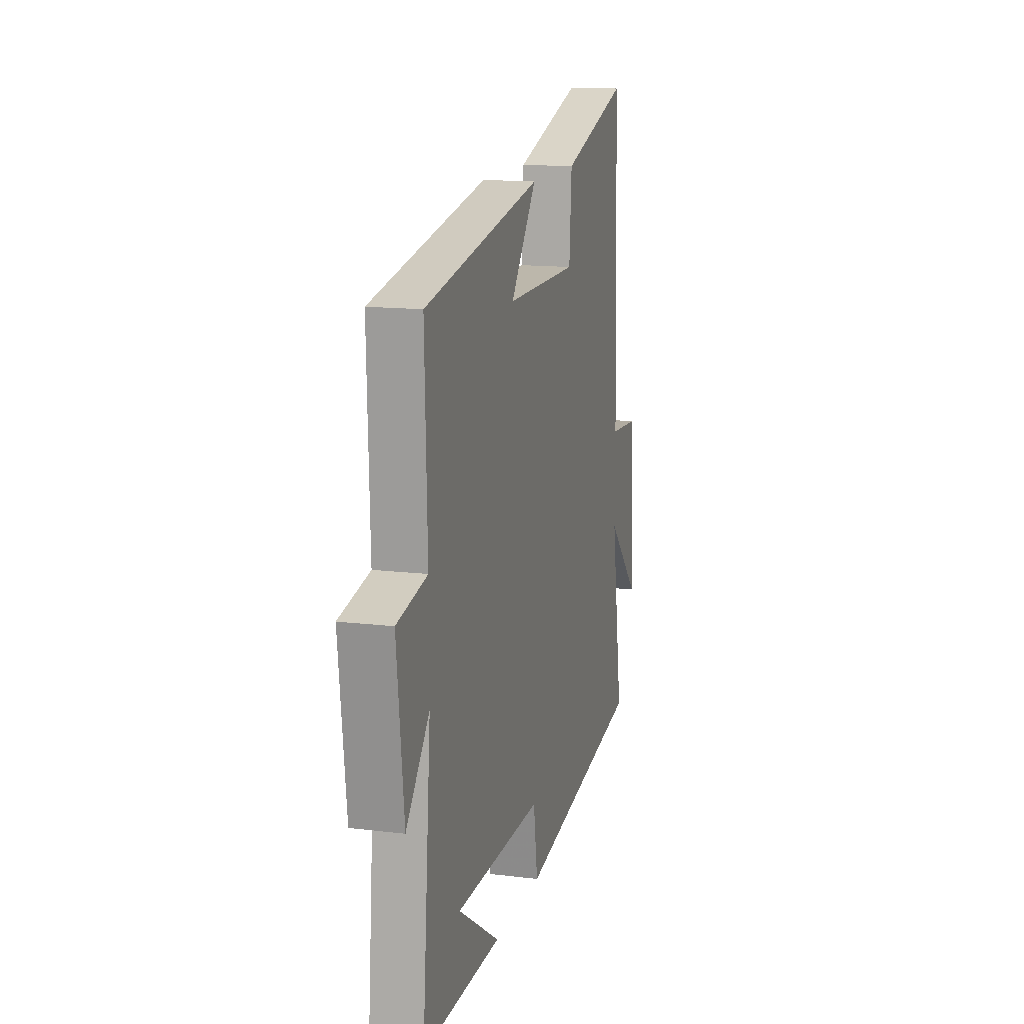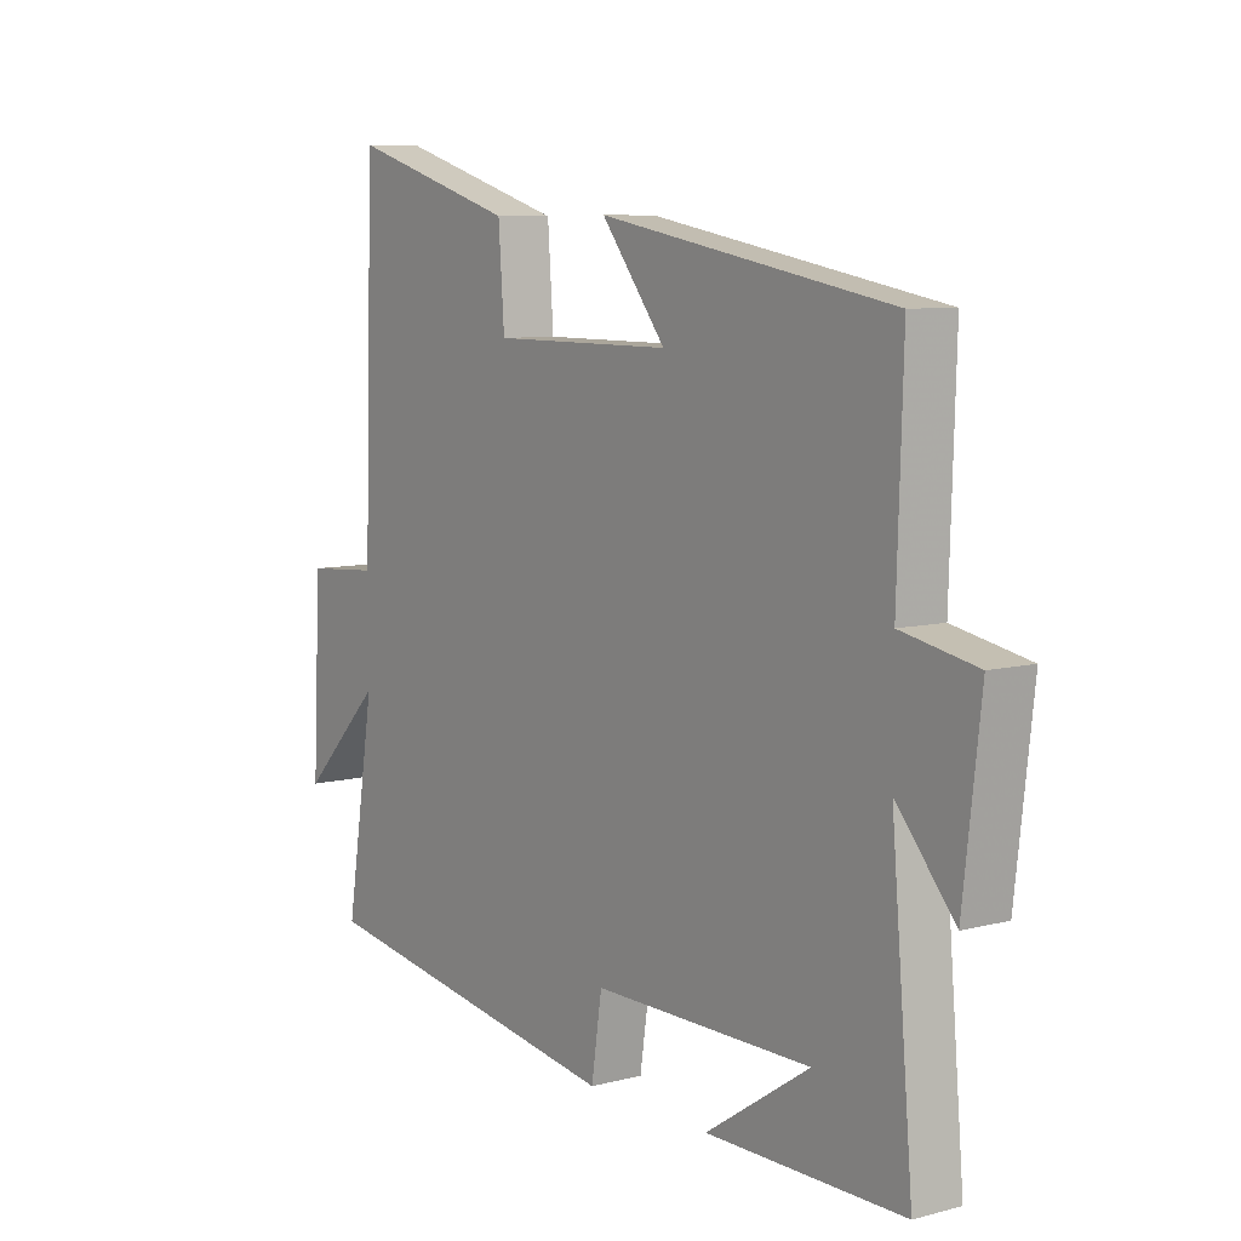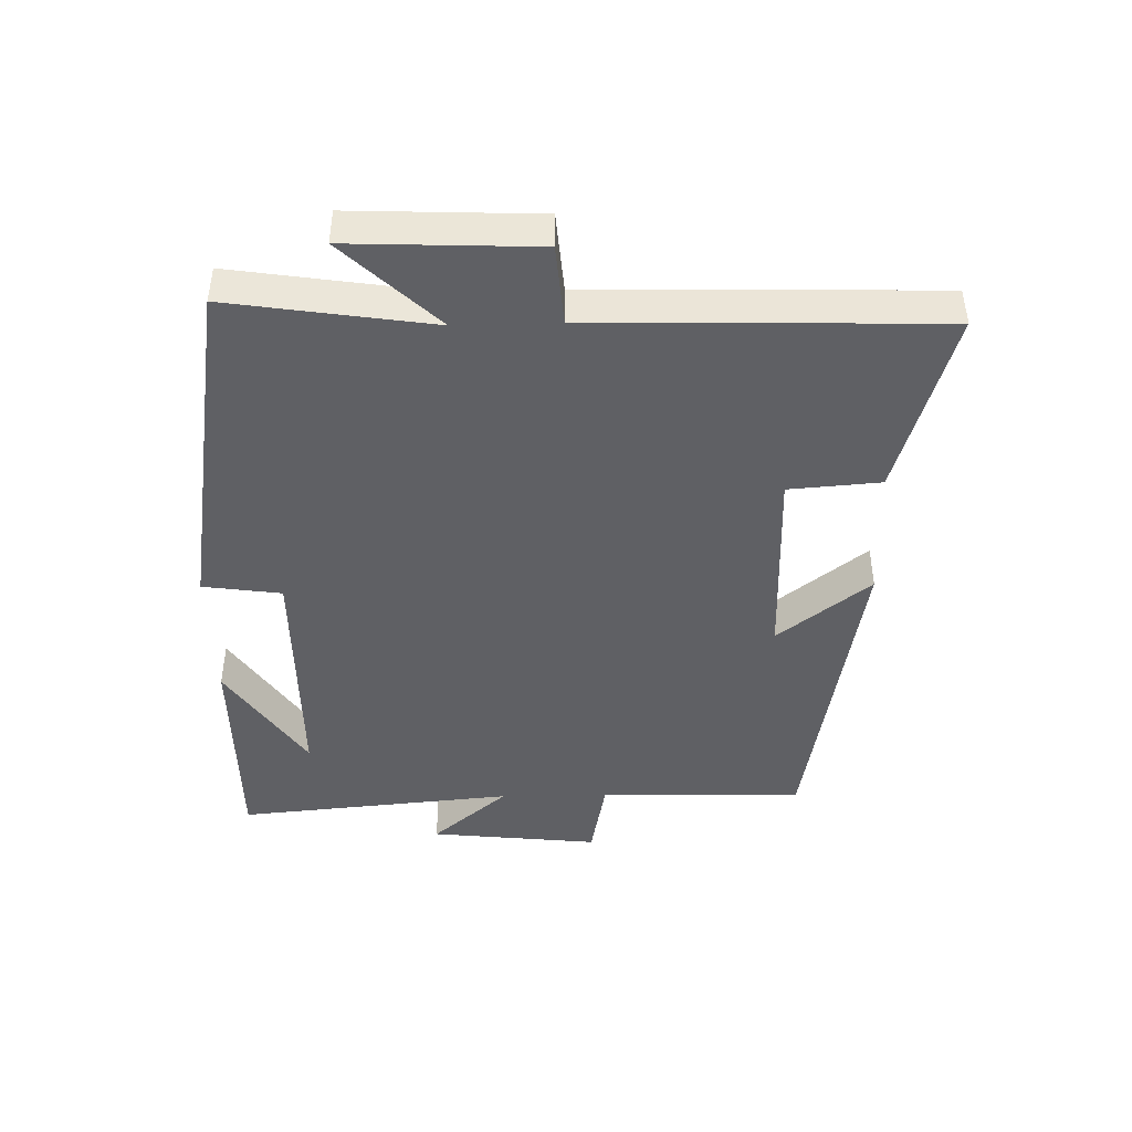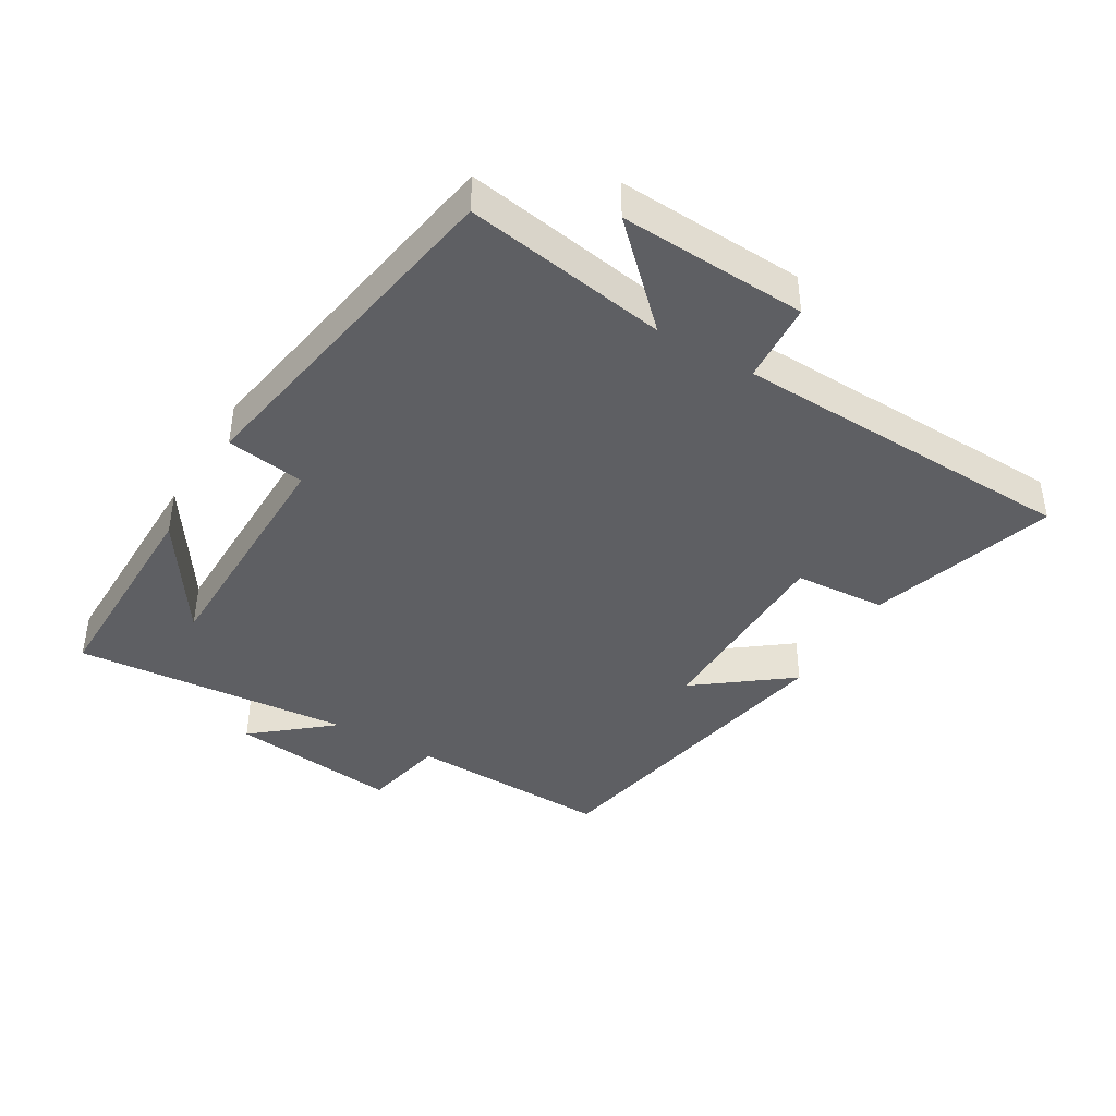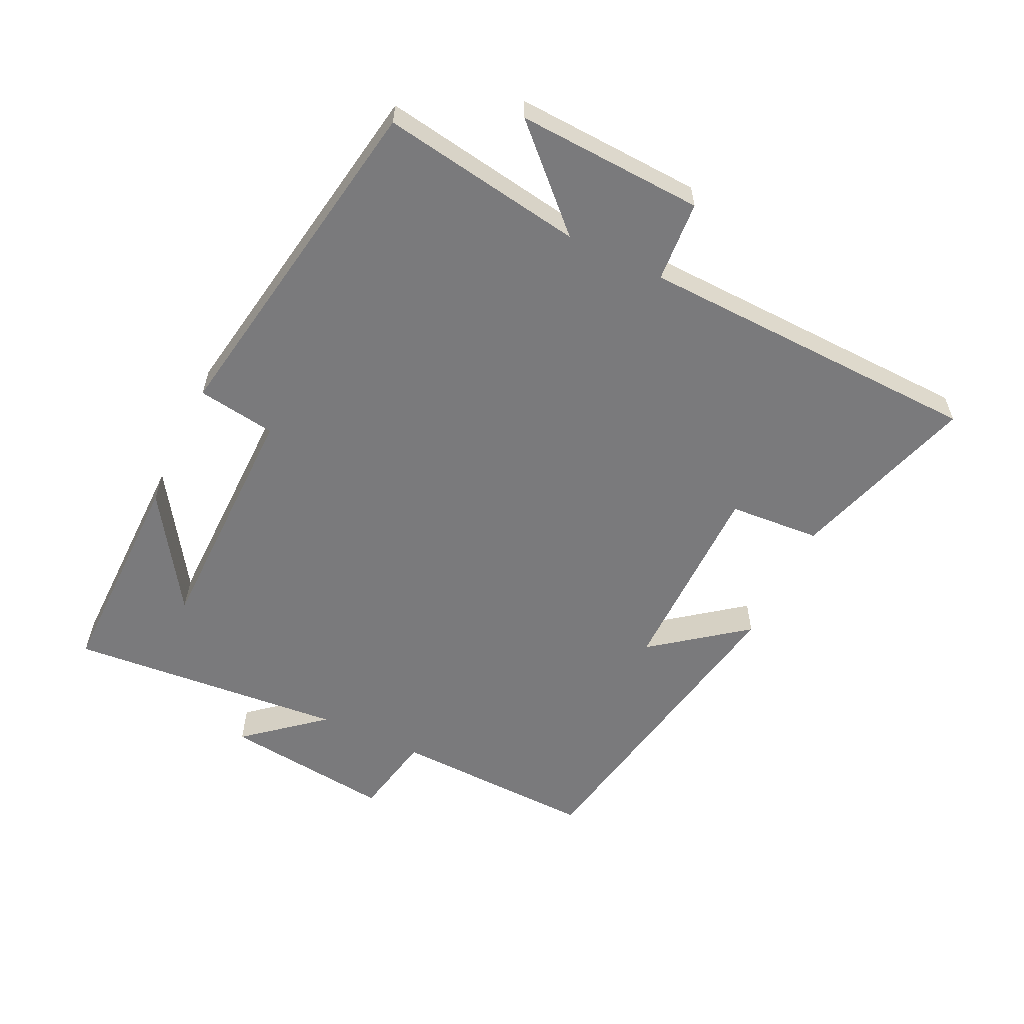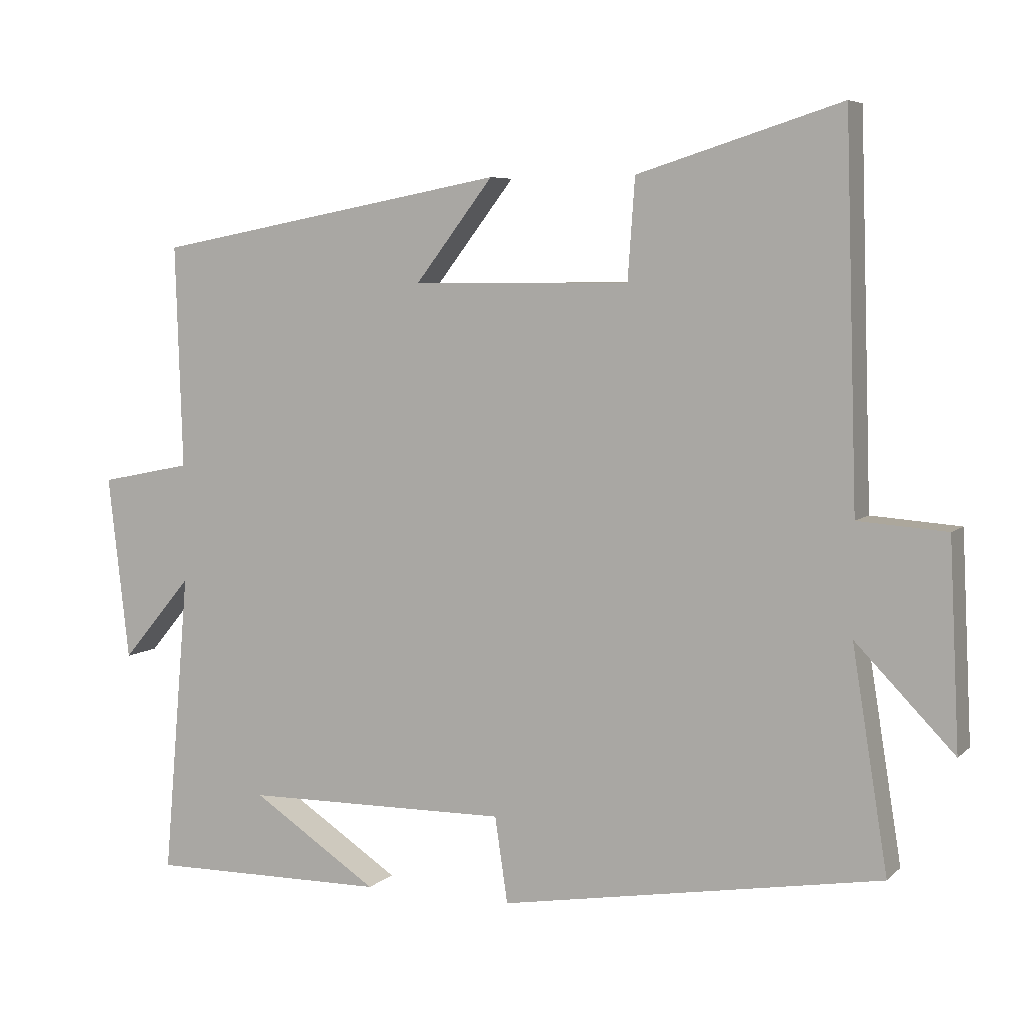
<metadata>
{"format":"obj","ext":"obj","renderer":"f3d","projection":"perspective","resolution":1024,"background":"white","views":[{"elev":14.1,"azim":105.1,"up":"+Z"},{"elev":7.7,"azim":53.7,"up":"+Z"},{"elev":-44.3,"azim":-88.3,"up":"+Y"},{"elev":-41.4,"azim":-120.8,"up":"+Y"},{"elev":-58.2,"azim":-115.6,"up":"+Y"},{"elev":6.0,"azim":-156.3,"up":"+Z"}]}
</metadata>
<code>
v 0.51 0.07 0.407
v 0.5 0.07 0.093
v 0.629 0.07 0.067
v 0.599 0.07 -0.193
v 0.5 0.07 -0.075
v 0.537 0.07 -0.503
v 0.201 0.07 -0.5
v 0.379 0.07 -0.383
v 0.005 0.07 -0.379
v -0.013 0.07 -0.5
v -0.55 0.07 -0.41
v -0.5 0.07 -0.098
v -0.639 0.07 -0.241
v -0.625 0.07 0.047
v -0.5 0.07 0.056
v -0.483 0.07 0.589
v -0.197 0.07 0.5
v -0.187 0.07 0.359
v 0.121 0.07 0.357
v 0.011 0.07 0.5
v 0.51 0 0.407
v 0.5 0 0.093
v 0.629 0 0.067
v 0.599 0 -0.193
v 0.5 0 -0.075
v 0.537 0 -0.503
v 0.201 0 -0.5
v 0.379 0 -0.383
v 0.005 0 -0.379
v -0.013 0 -0.5
v -0.55 0 -0.41
v -0.5 0 -0.098
v -0.639 0 -0.241
v -0.625 0 0.047
v -0.5 0 0.056
v -0.483 0 0.589
v -0.197 0 0.5
v -0.187 0 0.359
v 0.121 0 0.357
v 0.011 0 0.5
f 19 20 1 2
f 18 19 2
f 15 16 17 18
f 15 18 2
f 12 13 14 15
f 12 15 2 3
f 9 10 11 12
f 8 9 12
f 6 7 8
f 5 6 8
f 5 8 12
f 3 4 5
f 3 5 12
f 22 21 40 39
f 22 39 38
f 38 37 36 35
f 22 38 35
f 35 34 33 32
f 23 22 35 32
f 32 31 30 29
f 32 29 28
f 28 27 26
f 28 26 25
f 32 28 25
f 25 24 23
f 32 25 23
f 1 21 22 2
f 2 22 23 3
f 3 23 24 4
f 4 24 25 5
f 5 25 26 6
f 6 26 27 7
f 7 27 28 8
f 8 28 29 9
f 9 29 30 10
f 10 30 31 11
f 11 31 32 12
f 12 32 33 13
f 13 33 34 14
f 14 34 35 15
f 15 35 36 16
f 16 36 37 17
f 17 37 38 18
f 18 38 39 19
f 19 39 40 20
f 20 40 21 1

</code>
